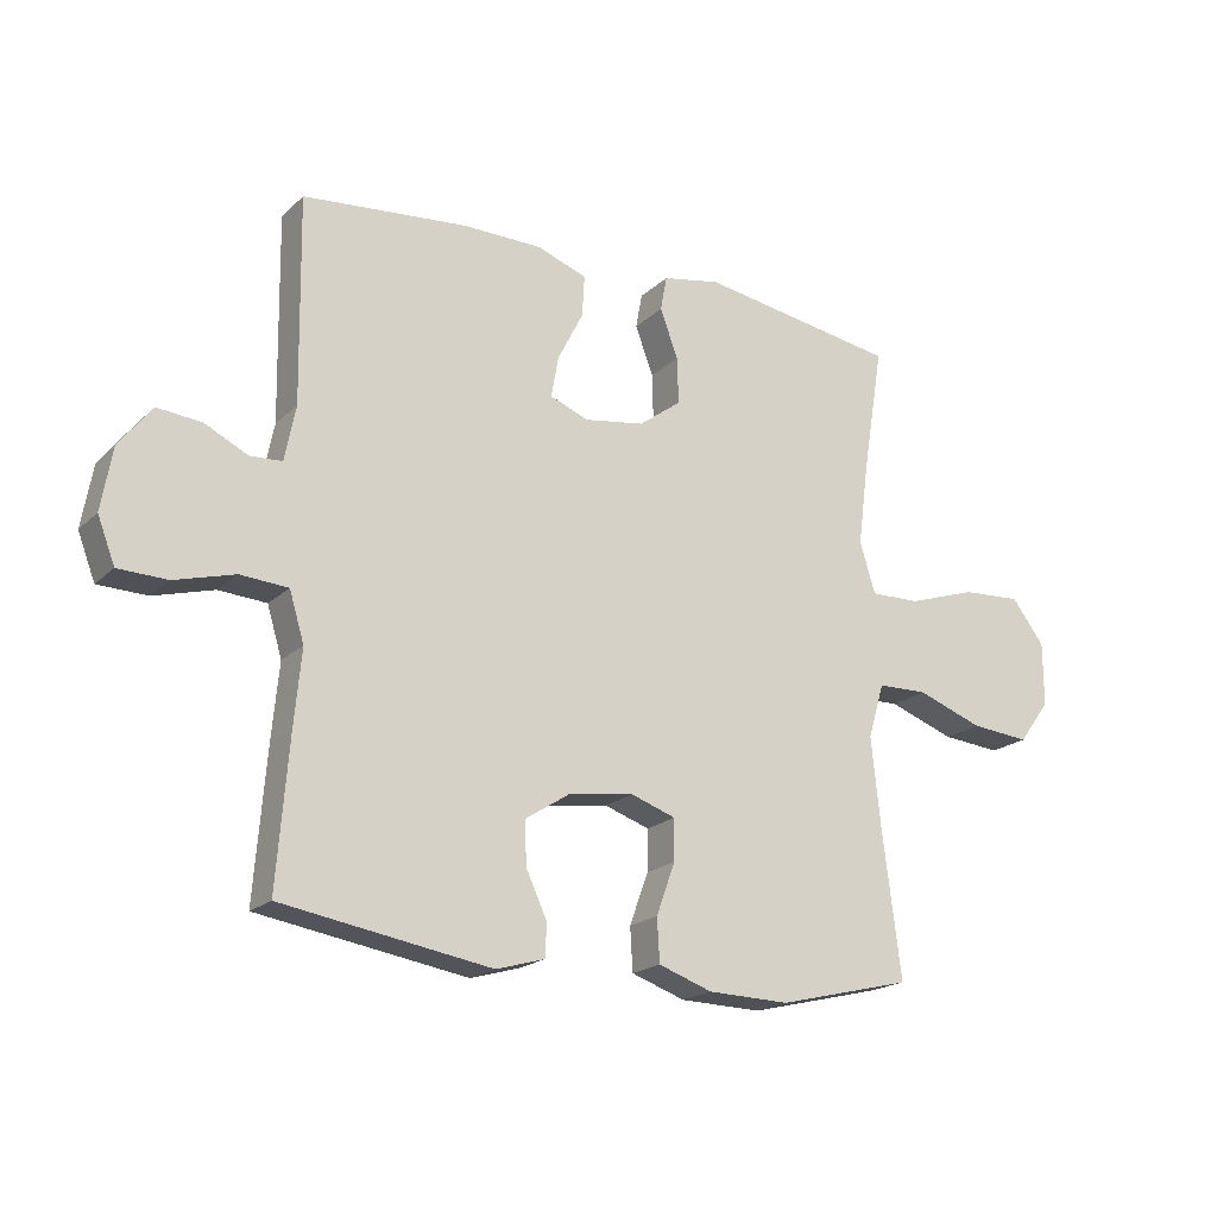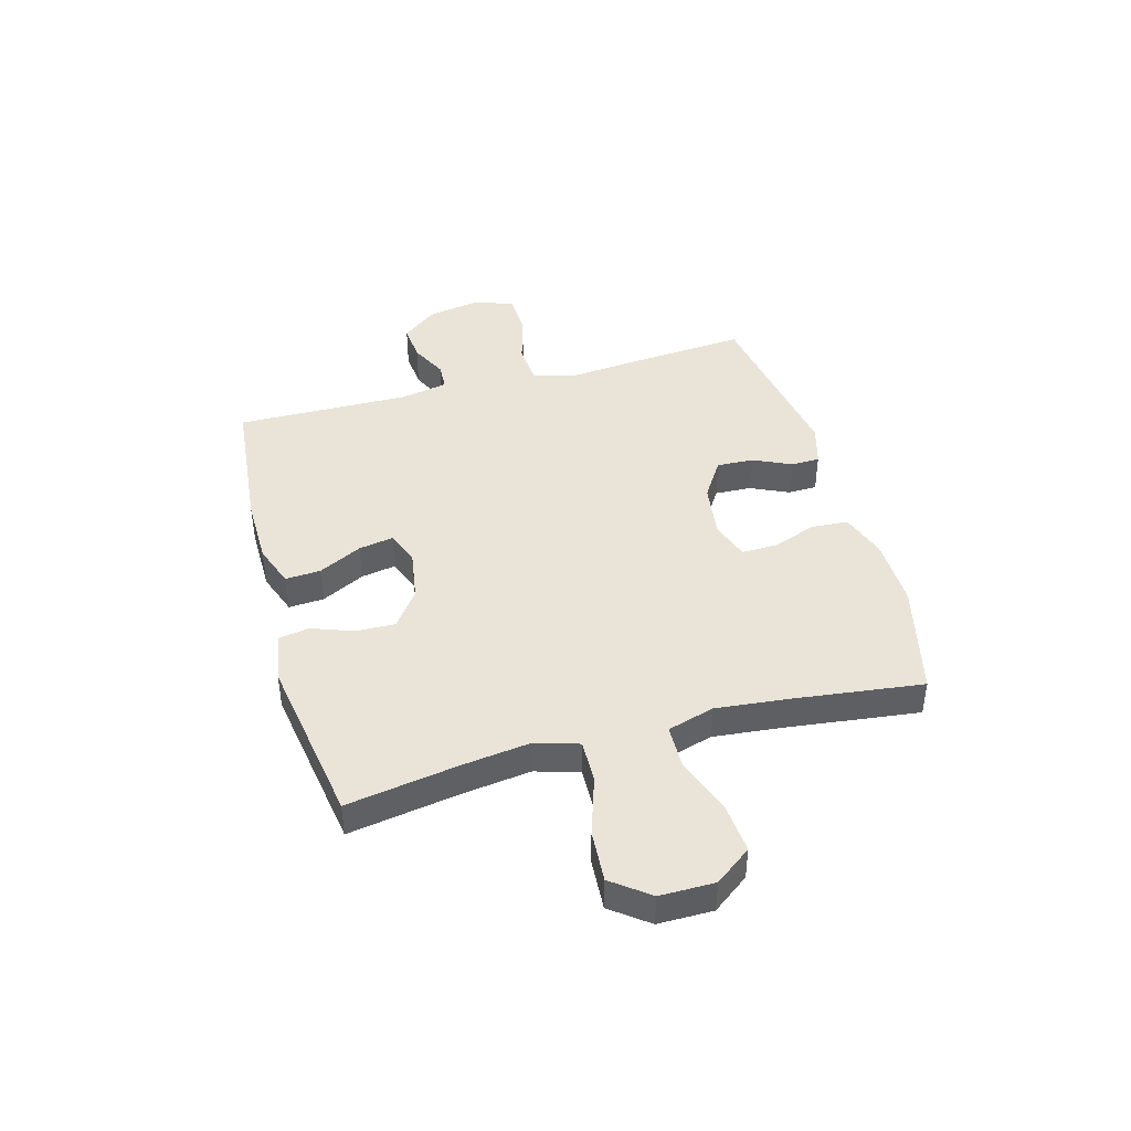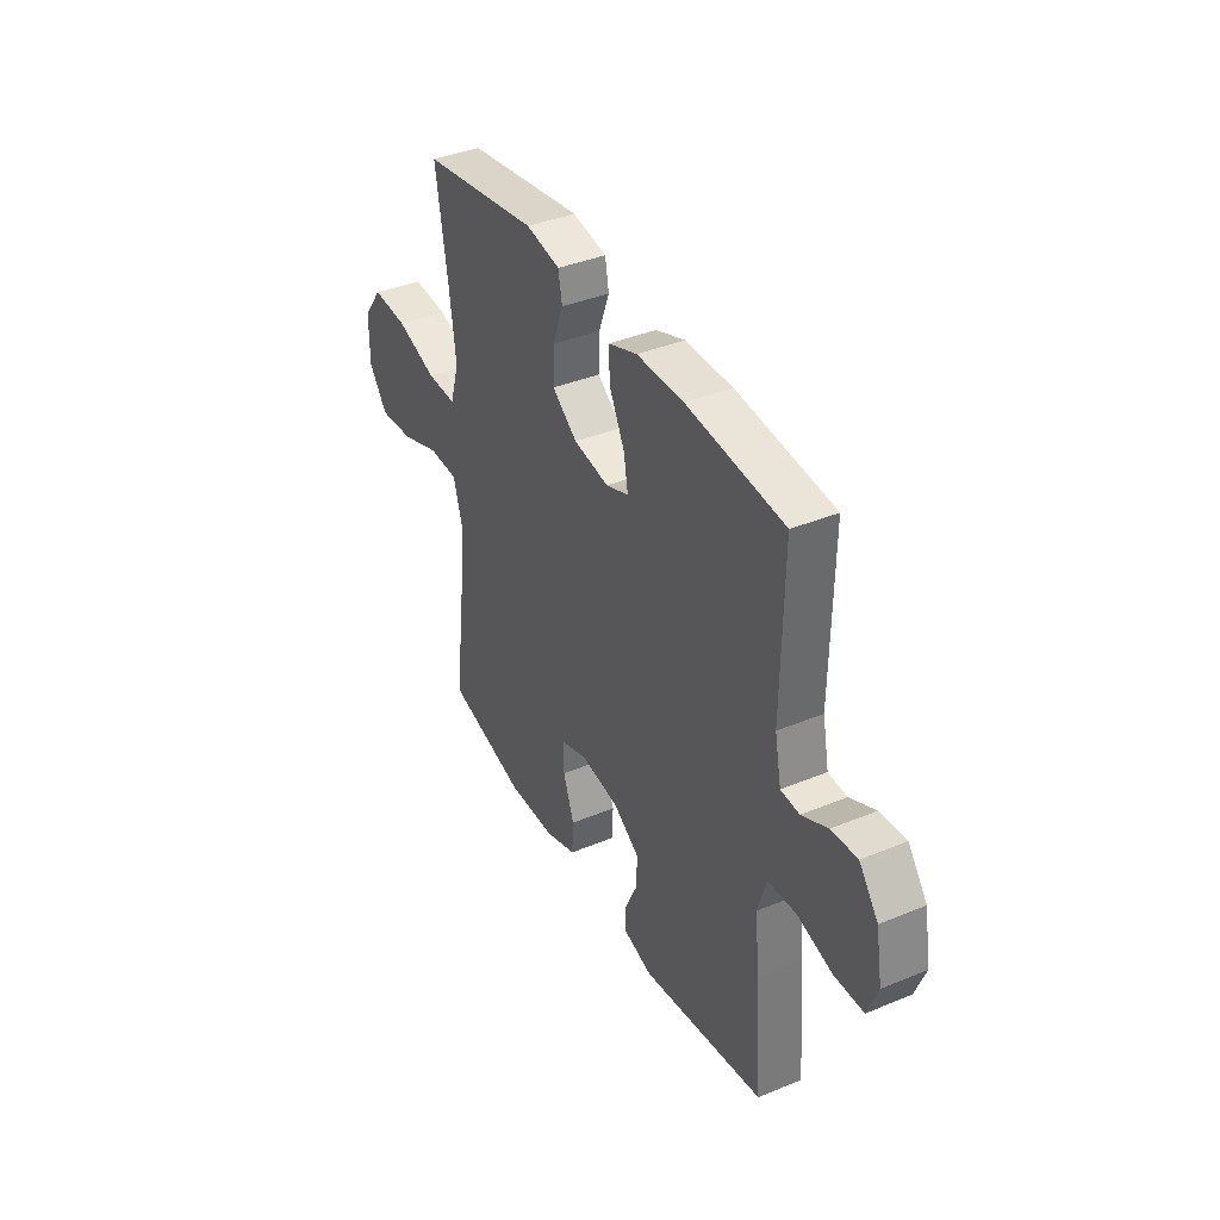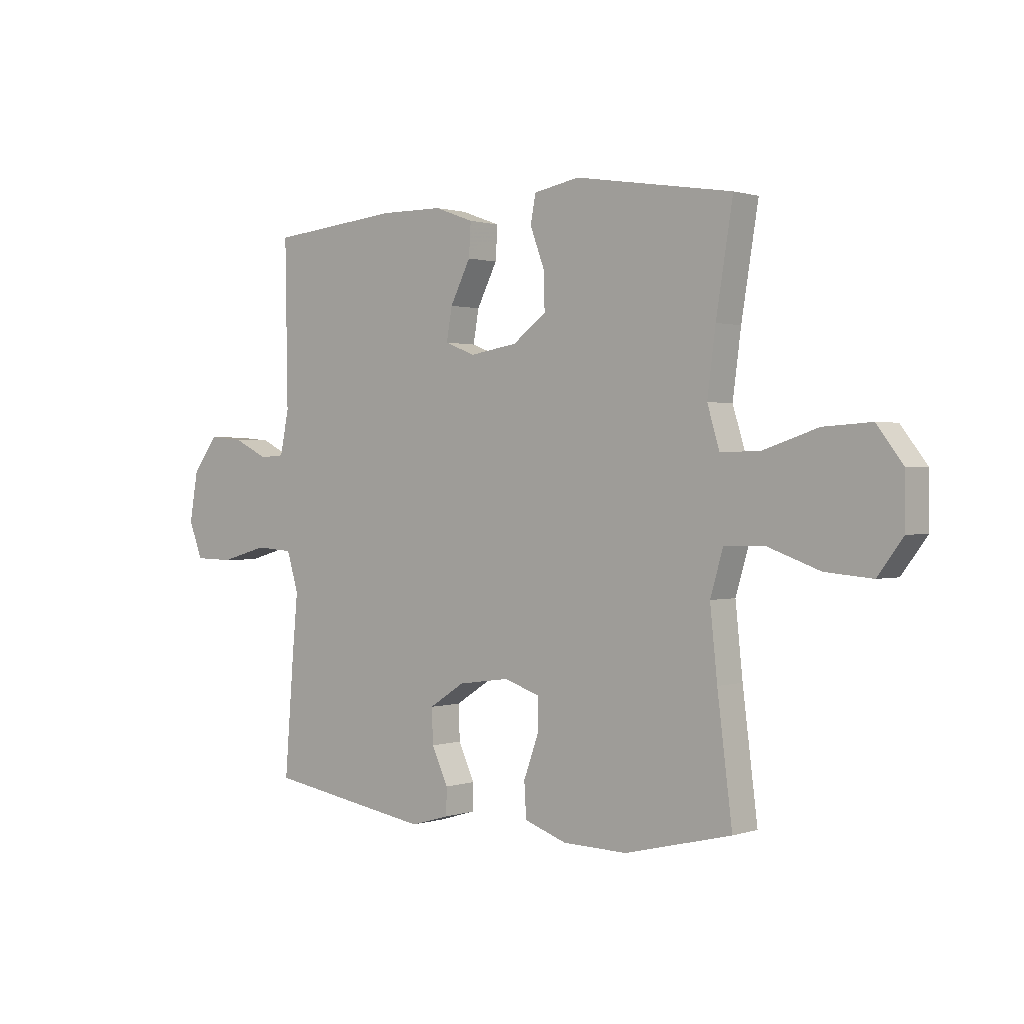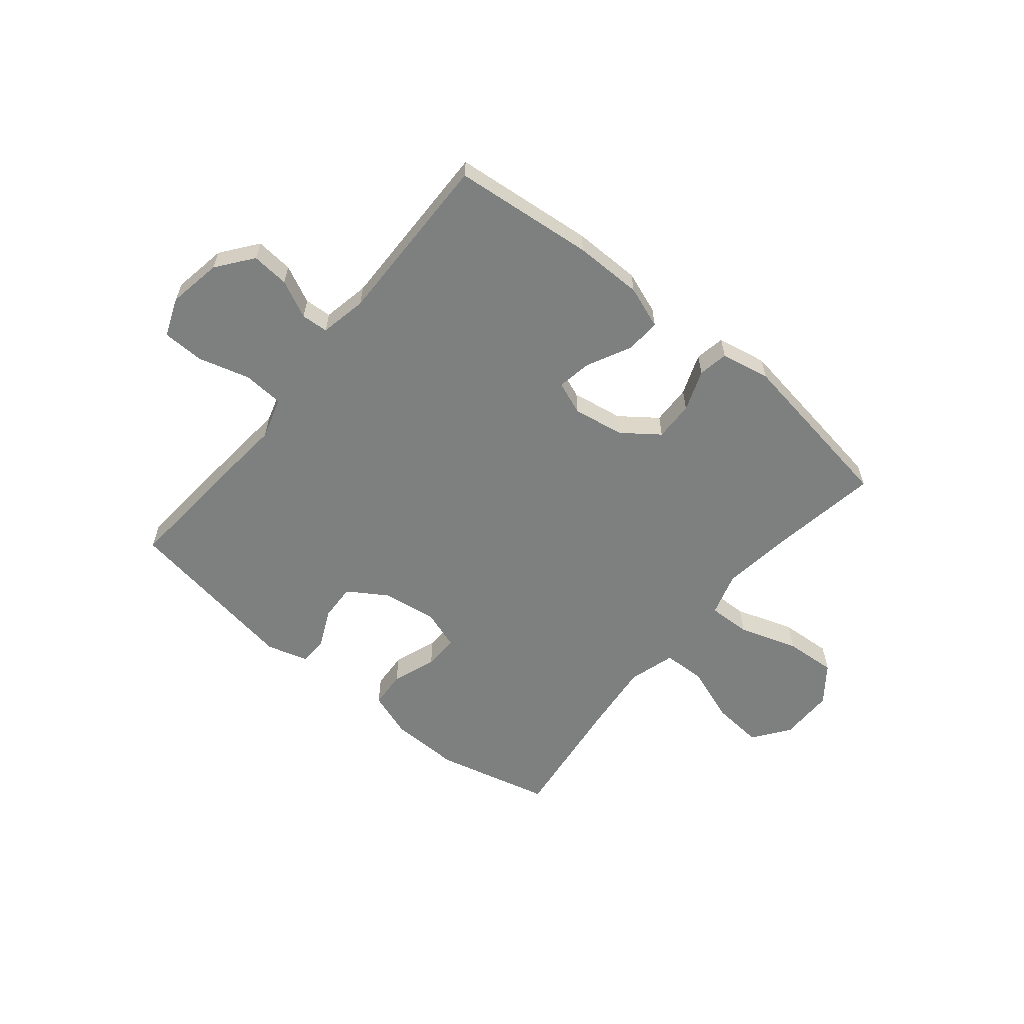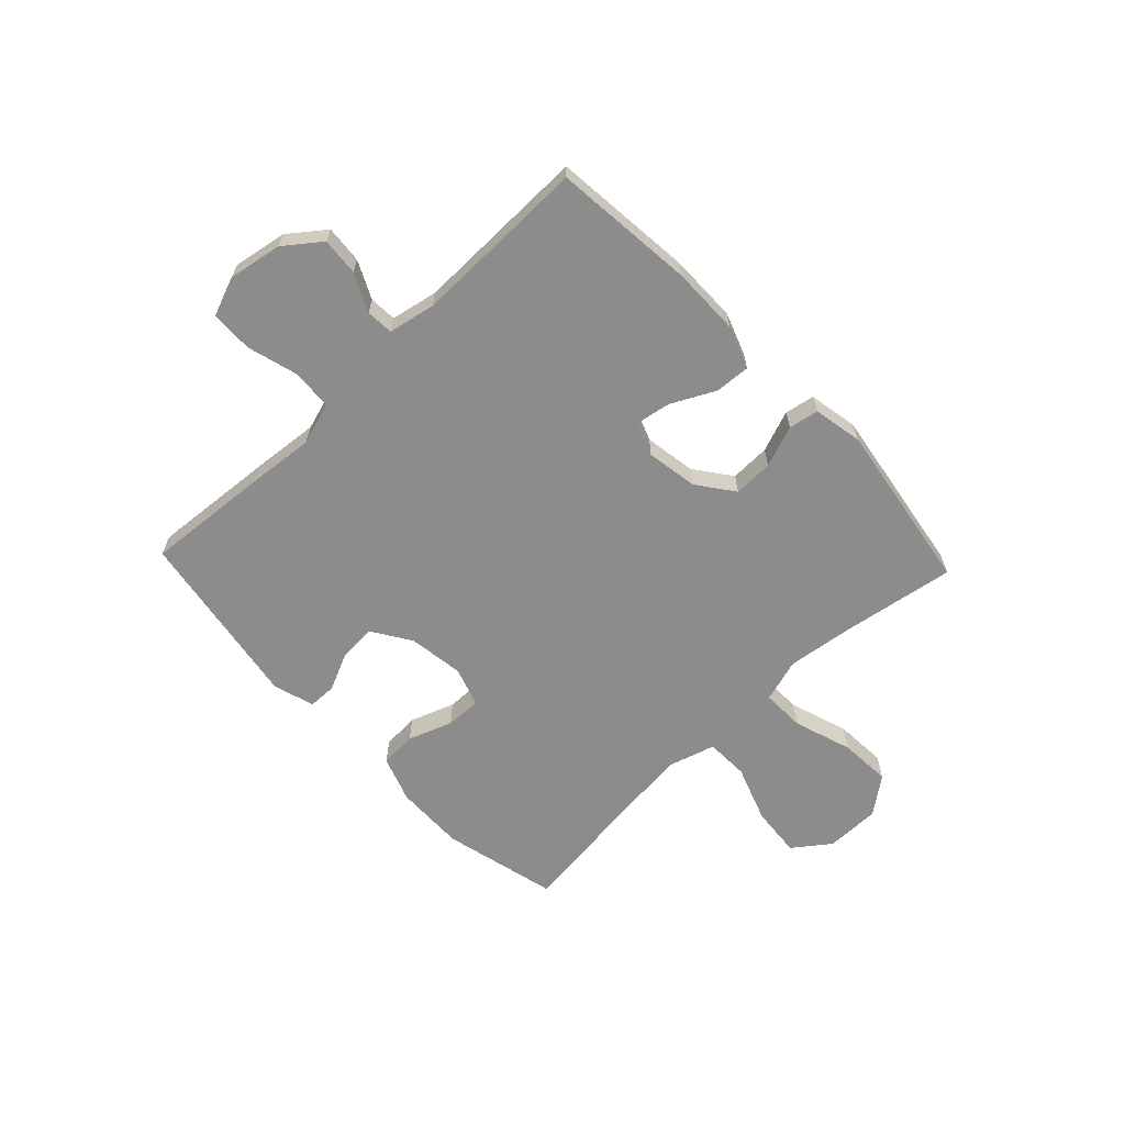
<metadata>
{"format":"obj","ext":"obj","renderer":"f3d","projection":"perspective","resolution":1024,"background":"white","views":[{"elev":-19.5,"azim":-31.5,"up":"+Z"},{"elev":43.0,"azim":74.5,"up":"+Y"},{"elev":38.6,"azim":-117.5,"up":"+Z"},{"elev":0.9,"azim":40.4,"up":"+Z"},{"elev":-59.6,"azim":-39.3,"up":"+Y"},{"elev":-64.2,"azim":-46.5,"up":"+Y"}]}
</metadata>
<code>
v 0.5 0.07 -0.5
v 0.291 0.07 -0.551
v 0.164 0.07 -0.548
v 0.081 0.07 -0.519
v 0.077 0.07 -0.452
v 0.106 0.07 -0.372
v 0.107 0.07 -0.308
v 0.037 0.07 -0.284
v -0.064 0.07 -0.298
v -0.134 0.07 -0.343
v -0.131 0.07 -0.41
v -0.099 0.07 -0.479
v -0.1 0.07 -0.531
v -0.176 0.07 -0.553
v -0.5 0.07 -0.5
v -0.482 0.07 -0.273
v -0.471 0.07 -0.155
v -0.494 0.07 -0.079
v -0.568 0.07 -0.074
v -0.661 0.07 -0.1
v -0.737 0.07 -0.098
v -0.764 0.07 -0.028
v -0.747 0.07 0.069
v -0.697 0.07 0.134
v -0.629 0.07 0.128
v -0.561 0.07 0.095
v -0.512 0.07 0.098
v -0.495 0.07 0.183
v -0.5 0.07 0.5
v -0.244 0.07 0.525
v -0.12 0.07 0.524
v -0.043 0.07 0.496
v -0.047 0.07 0.432
v -0.087 0.07 0.353
v -0.098 0.07 0.29
v -0.038 0.07 0.267
v 0.055 0.07 0.282
v 0.121 0.07 0.331
v 0.119 0.07 0.403
v 0.091 0.07 0.478
v 0.101 0.07 0.532
v 0.191 0.07 0.549
v 0.5 0.07 0.5
v 0.467 0.07 0.298
v 0.451 0.07 0.175
v 0.475 0.07 0.096
v 0.553 0.07 0.098
v 0.659 0.07 0.133
v 0.753 0.07 0.139
v 0.804 0.07 0.072
v 0.804 0.07 -0.027
v 0.755 0.07 -0.093
v 0.663 0.07 -0.085
v 0.56 0.07 -0.048
v 0.482 0.07 -0.05
v 0.457 0.07 -0.135
v 0.471 0.07 -0.269
v 0.5 0 -0.5
v 0.291 0 -0.551
v 0.164 0 -0.548
v 0.081 0 -0.519
v 0.077 0 -0.452
v 0.106 0 -0.372
v 0.107 0 -0.308
v 0.037 0 -0.284
v -0.064 0 -0.298
v -0.134 0 -0.343
v -0.131 0 -0.41
v -0.099 0 -0.479
v -0.1 0 -0.531
v -0.176 0 -0.553
v -0.5 0 -0.5
v -0.482 0 -0.273
v -0.471 0 -0.155
v -0.494 0 -0.079
v -0.568 0 -0.074
v -0.661 0 -0.1
v -0.737 0 -0.098
v -0.764 0 -0.028
v -0.747 0 0.069
v -0.697 0 0.134
v -0.629 0 0.128
v -0.561 0 0.095
v -0.512 0 0.098
v -0.495 0 0.183
v -0.5 0 0.5
v -0.244 0 0.525
v -0.12 0 0.524
v -0.043 0 0.496
v -0.047 0 0.432
v -0.087 0 0.353
v -0.098 0 0.29
v -0.038 0 0.267
v 0.055 0 0.282
v 0.121 0 0.331
v 0.119 0 0.403
v 0.091 0 0.478
v 0.101 0 0.532
v 0.191 0 0.549
v 0.5 0 0.5
v 0.467 0 0.298
v 0.451 0 0.175
v 0.475 0 0.096
v 0.553 0 0.098
v 0.659 0 0.133
v 0.753 0 0.139
v 0.804 0 0.072
v 0.804 0 -0.027
v 0.755 0 -0.093
v 0.663 0 -0.085
v 0.56 0 -0.048
v 0.482 0 -0.05
v 0.457 0 -0.135
v 0.471 0 -0.269
f 52 53 54
f 51 52 54
f 50 51 54
f 49 50 54
f 48 49 54
f 47 48 54
f 46 47 54 55
f 45 46 55 56
f 42 43 44
f 41 42 44
f 40 41 44
f 39 40 44
f 38 39 44 45
f 37 38 45 56
f 32 33 34
f 31 32 34
f 30 31 34
f 29 30 34
f 28 29 34
f 27 28 34 35
f 24 25 26
f 23 24 26
f 22 23 26
f 21 22 26
f 20 21 26
f 19 20 26
f 18 19 26 27
f 27 35 36
f 18 27 36
f 17 18 36
f 15 16 17
f 14 15 17
f 13 14 17
f 12 13 17
f 11 12 17
f 4 5 6
f 3 4 6
f 2 3 6
f 1 2 6
f 57 1 6
f 57 6 7
f 56 57 7 8
f 37 56 8 9
f 36 37 9 10
f 17 36 10
f 10 11 17
f 111 110 109
f 111 109 108
f 111 108 107
f 111 107 106
f 111 106 105
f 111 105 104
f 112 111 104 103
f 113 112 103 102
f 101 100 99
f 101 99 98
f 101 98 97
f 101 97 96
f 102 101 96 95
f 113 102 95 94
f 91 90 89
f 91 89 88
f 91 88 87
f 91 87 86
f 91 86 85
f 92 91 85 84
f 83 82 81
f 83 81 80
f 83 80 79
f 83 79 78
f 83 78 77
f 83 77 76
f 84 83 76 75
f 93 92 84
f 93 84 75
f 93 75 74
f 74 73 72
f 74 72 71
f 74 71 70
f 74 70 69
f 74 69 68
f 63 62 61
f 63 61 60
f 63 60 59
f 63 59 58
f 63 58 114
f 64 63 114
f 65 64 114 113
f 66 65 113 94
f 67 66 94 93
f 67 93 74
f 74 68 67
f 1 58 59 2
f 2 59 60 3
f 3 60 61 4
f 4 61 62 5
f 5 62 63 6
f 6 63 64 7
f 7 64 65 8
f 8 65 66 9
f 9 66 67 10
f 10 67 68 11
f 11 68 69 12
f 12 69 70 13
f 13 70 71 14
f 14 71 72 15
f 15 72 73 16
f 16 73 74 17
f 17 74 75 18
f 18 75 76 19
f 19 76 77 20
f 20 77 78 21
f 21 78 79 22
f 22 79 80 23
f 23 80 81 24
f 24 81 82 25
f 25 82 83 26
f 26 83 84 27
f 27 84 85 28
f 28 85 86 29
f 29 86 87 30
f 30 87 88 31
f 31 88 89 32
f 32 89 90 33
f 33 90 91 34
f 34 91 92 35
f 35 92 93 36
f 36 93 94 37
f 37 94 95 38
f 38 95 96 39
f 39 96 97 40
f 40 97 98 41
f 41 98 99 42
f 42 99 100 43
f 43 100 101 44
f 44 101 102 45
f 45 102 103 46
f 46 103 104 47
f 47 104 105 48
f 48 105 106 49
f 49 106 107 50
f 50 107 108 51
f 51 108 109 52
f 52 109 110 53
f 53 110 111 54
f 54 111 112 55
f 55 112 113 56
f 56 113 114 57
f 57 114 58 1

</code>
